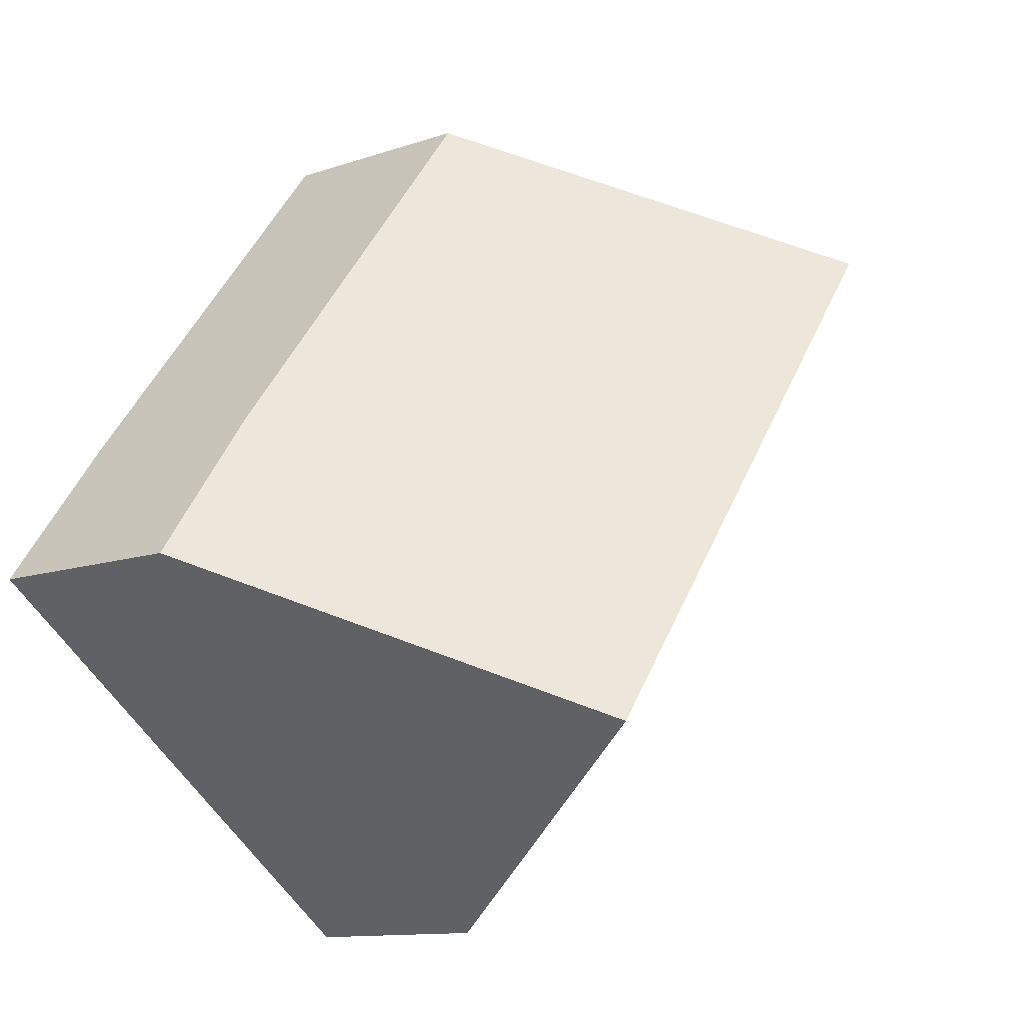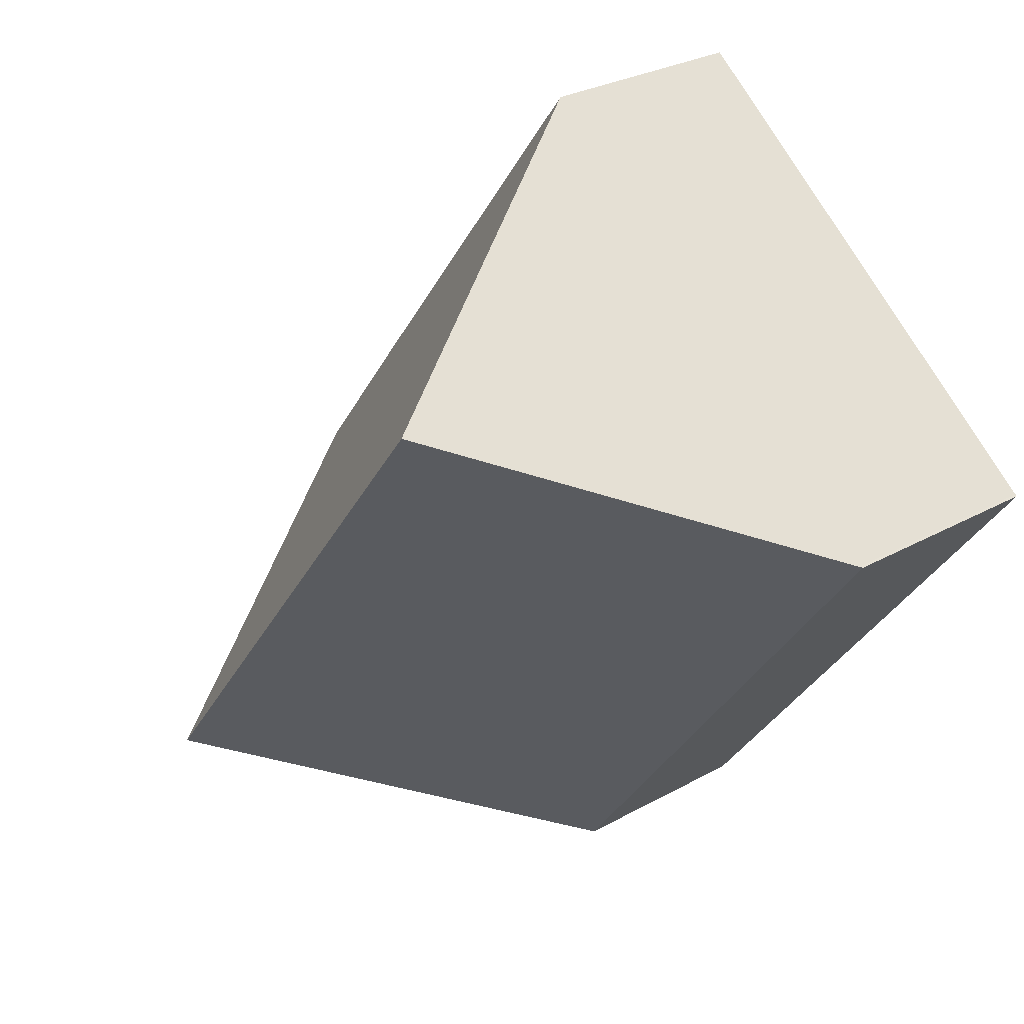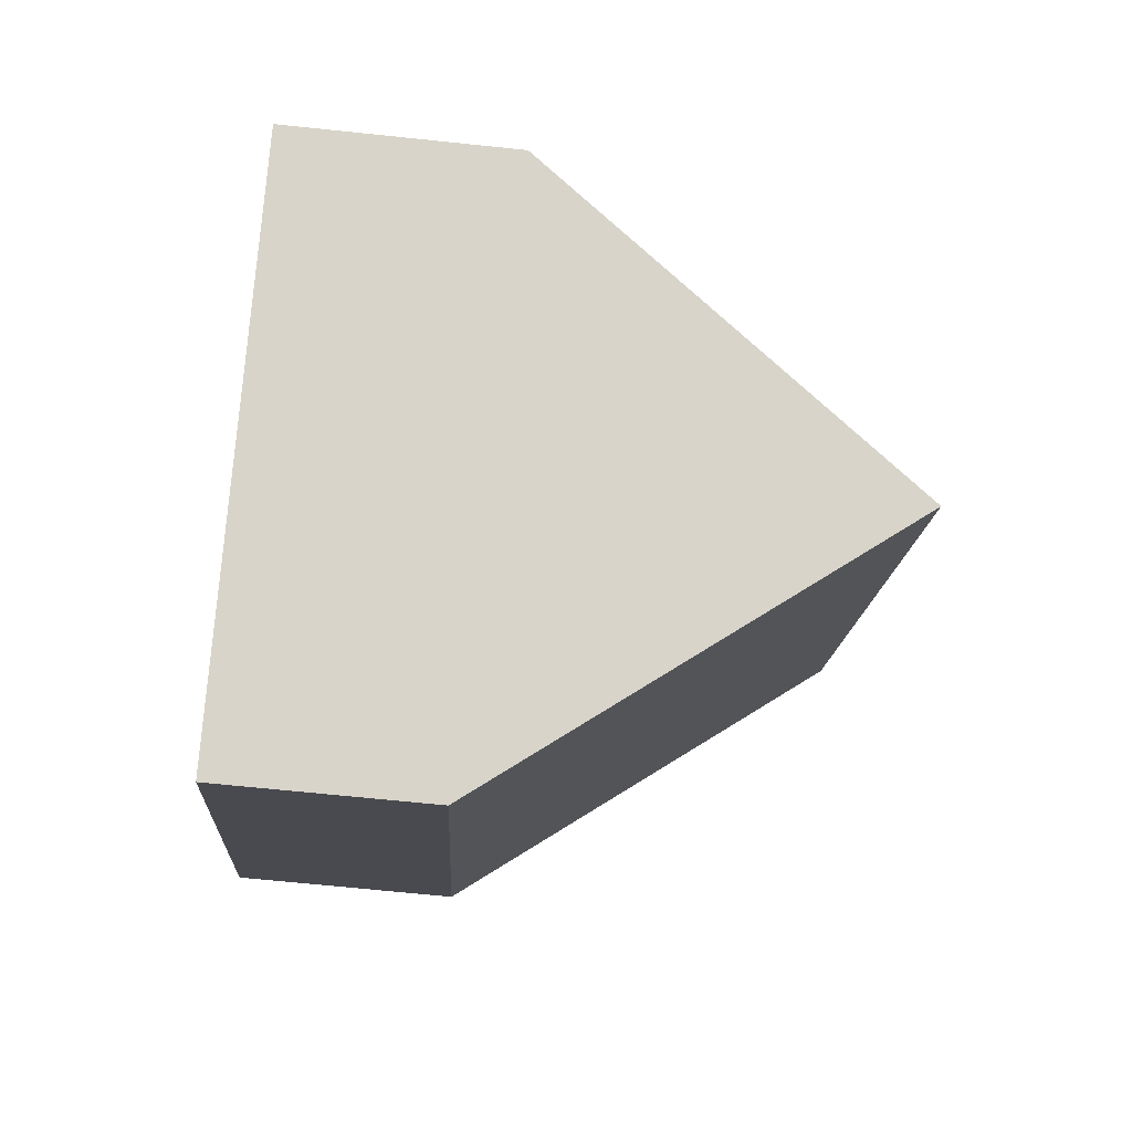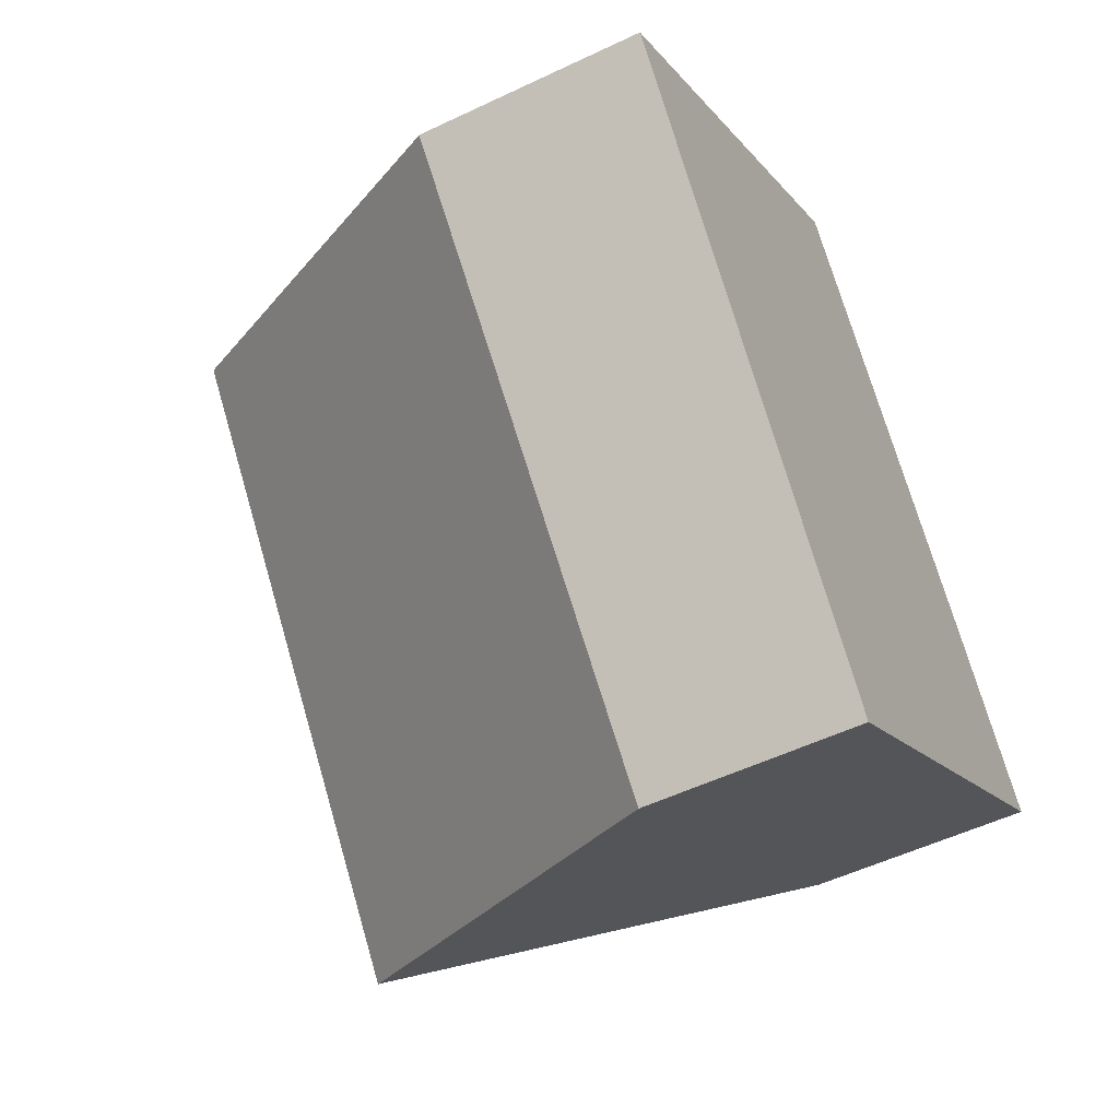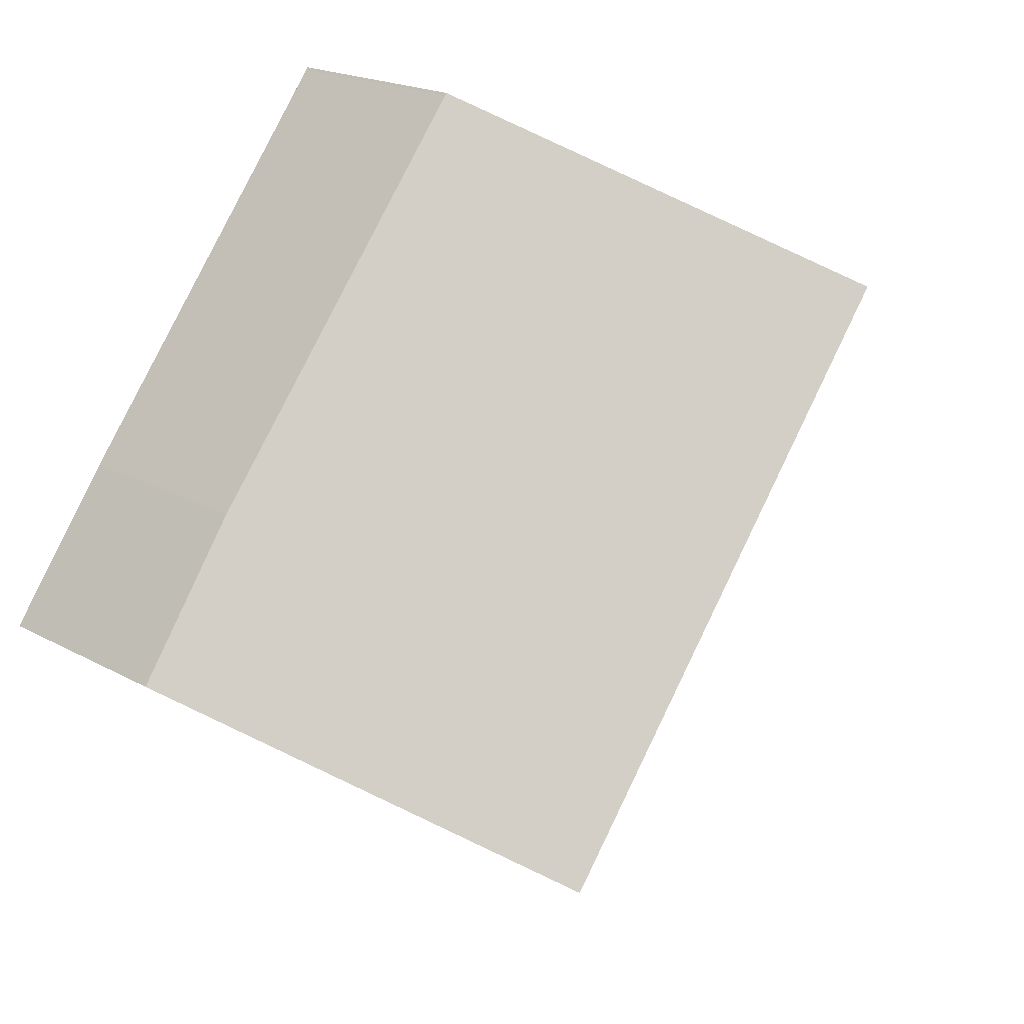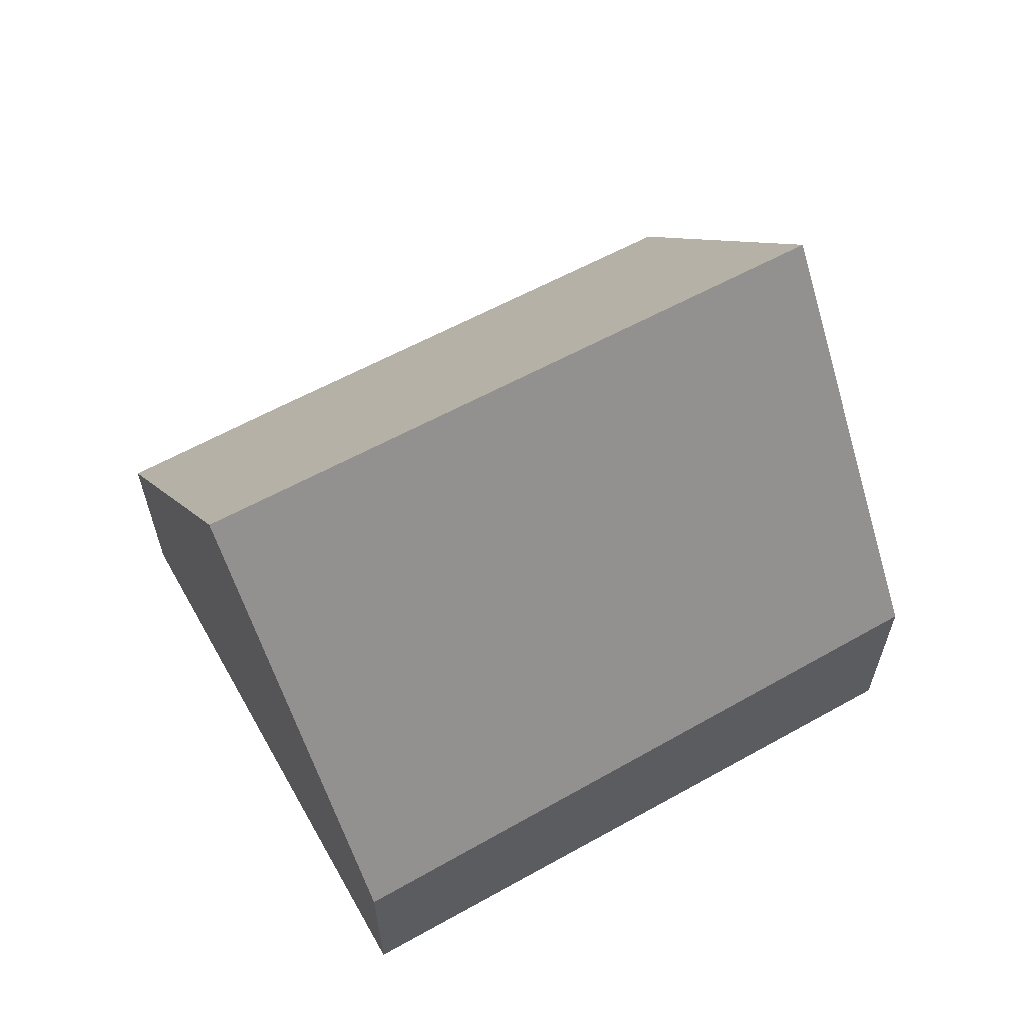
<metadata>
{"format":"obj","ext":"obj","renderer":"f3d","projection":"perspective","resolution":1024,"background":"white","views":[{"elev":-11.7,"azim":129.7,"up":"+Z"},{"elev":28.6,"azim":-129.9,"up":"+Z"},{"elev":-67.1,"azim":84.0,"up":"+Z"},{"elev":-52.6,"azim":-62.8,"up":"+Z"},{"elev":19.5,"azim":135.9,"up":"+Z"},{"elev":64.1,"azim":-155.7,"up":"+Y"}]}
</metadata>
<code>
v  9.918 9.487 -5.645
v  11.76 3.433 -0.59
v  13.53 3.508 -2.995
v  7.074 3.508 5.449
v  3.514 9.487 2.738
v  7.043 3.507 5.491
v  5.584 3.299 -7.601
v  6.184 3.299 -8.387
v  6.169 3.274 -8.398
v  0 3.536 2.165e-16
v  0.031 3.586 0.021
v  6.169 5.142e-16 -8.398
v  0 0 0
v  5.584 4.654e-16 -7.601
v  0.031 -1.286e-18 0.021
v  3.514 -1.677e-16 2.738
v  7.043 -3.362e-16 5.491
v  7.074 -3.337e-16 5.449
v  11.76 3.613e-17 -0.59
v  13.53 1.834e-16 -2.995
v  9.918 3.457e-16 -5.645
v  6.184 5.136e-16 -8.387
g defaultobject
f 1 2 3
f 2 1 4
f 4 1 5
f 4 5 6
f 7 8 9
f 8 7 1
f 1 7 10
f 1 10 11
f 1 11 5
f 12 7 9
f 7 12 10
f 10 12 13
f 13 12 14
f 10 15 11
f 15 10 13
f 11 6 5
f 6 11 15
f 6 15 16
f 6 16 17
f 6 18 4
f 18 6 17
f 18 2 4
f 2 18 19
f 2 20 3
f 20 2 19
f 20 1 3
f 1 20 21
f 1 21 8
f 8 21 22
f 8 22 9
f 9 22 12
f 16 18 17
f 18 16 19
f 19 16 15
f 19 15 13
f 19 13 14
f 19 14 20
f 20 14 21
f 21 14 22
f 22 14 12

</code>
